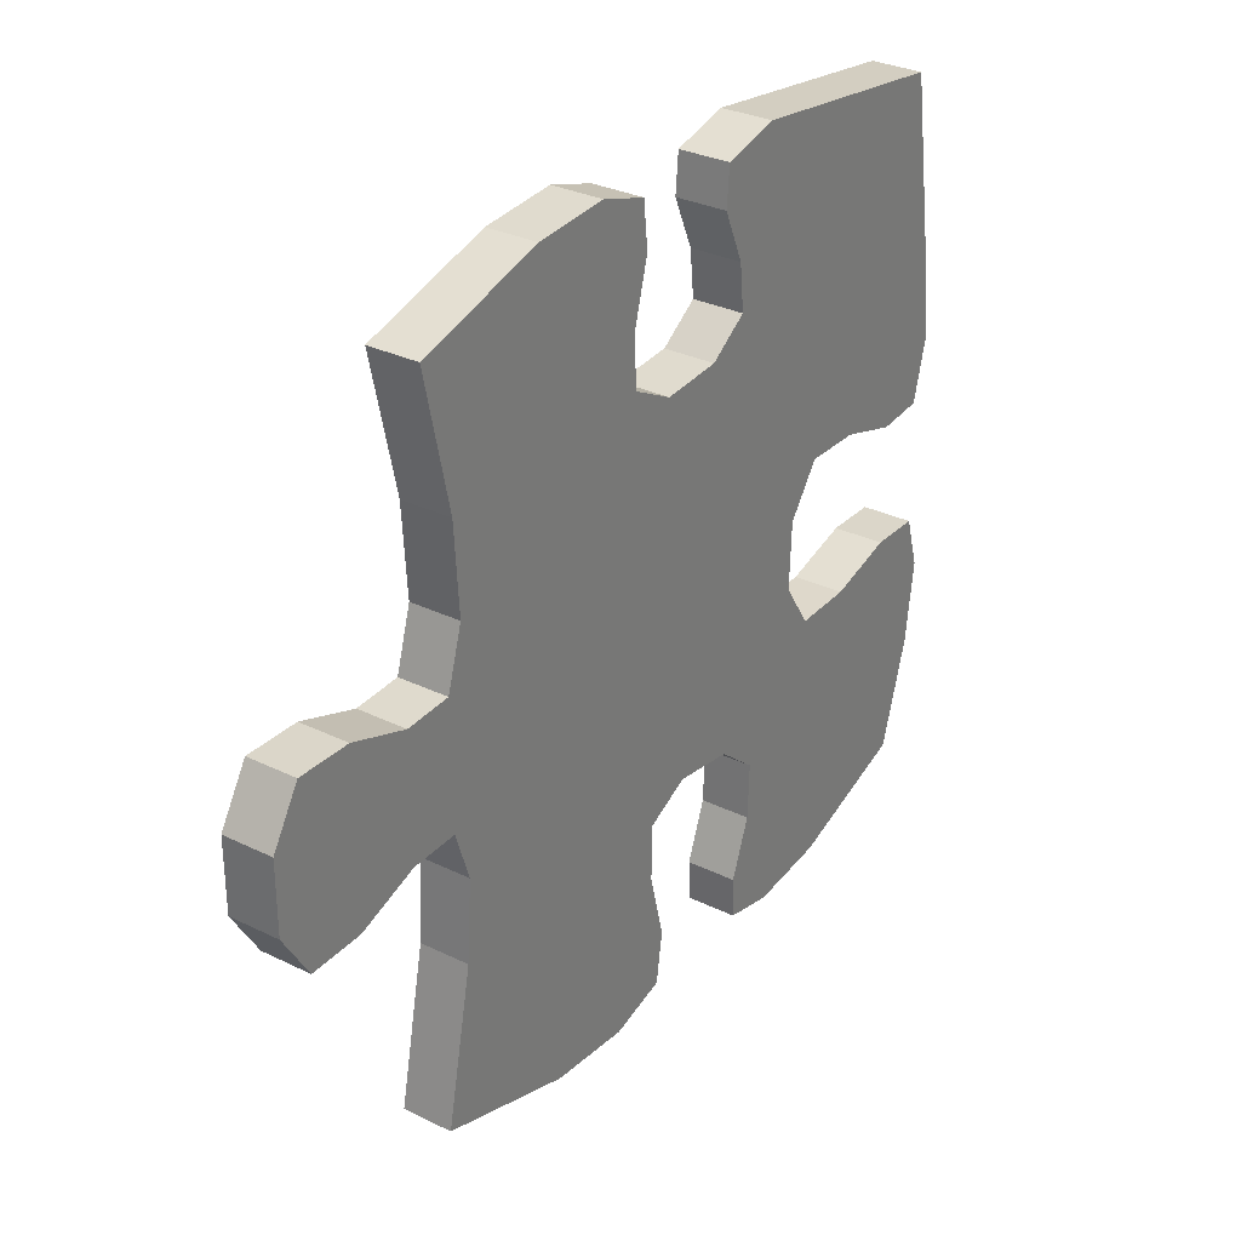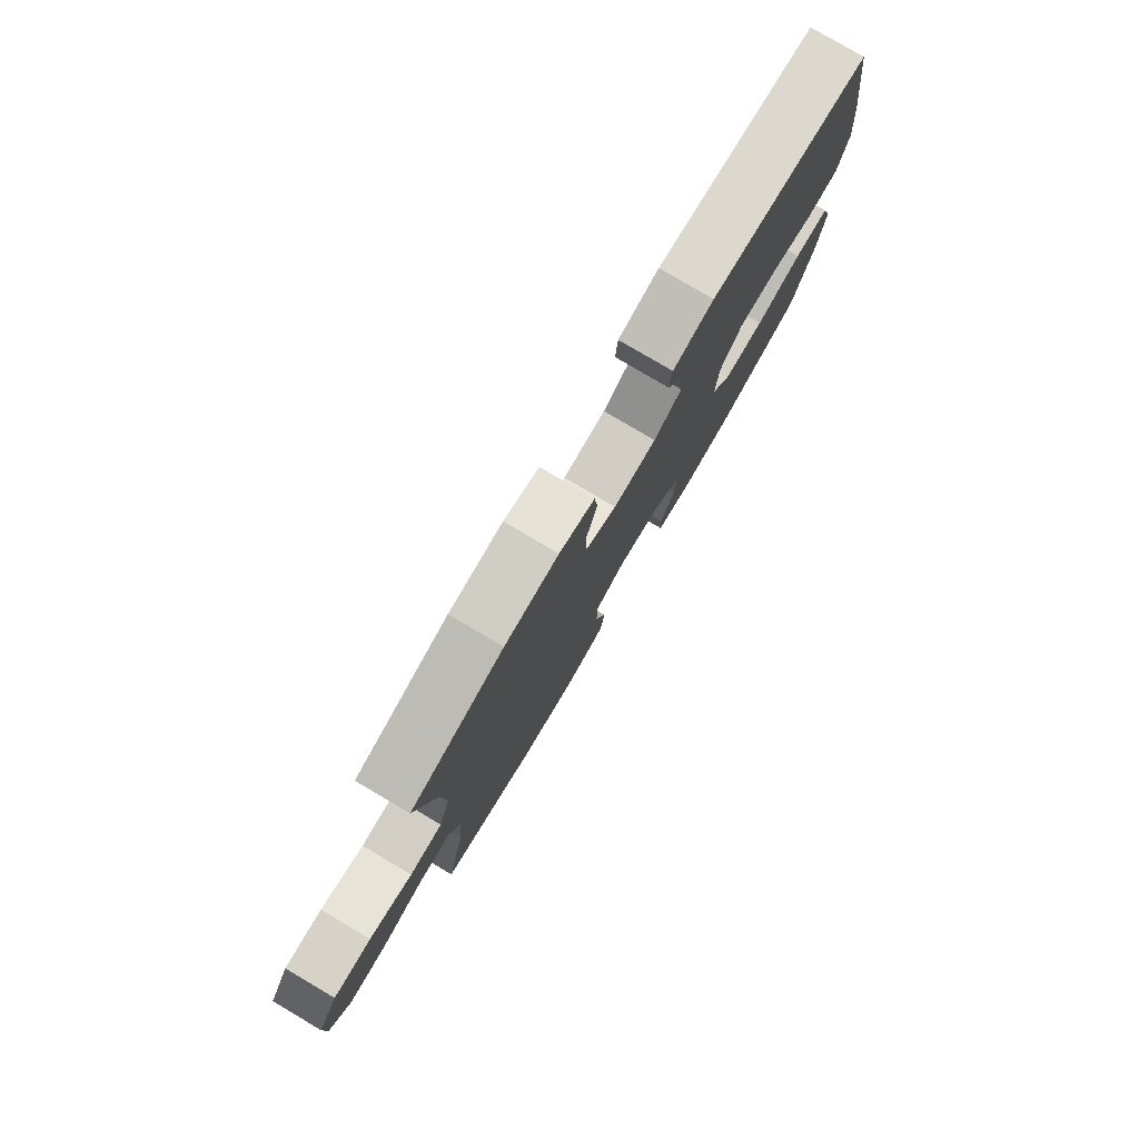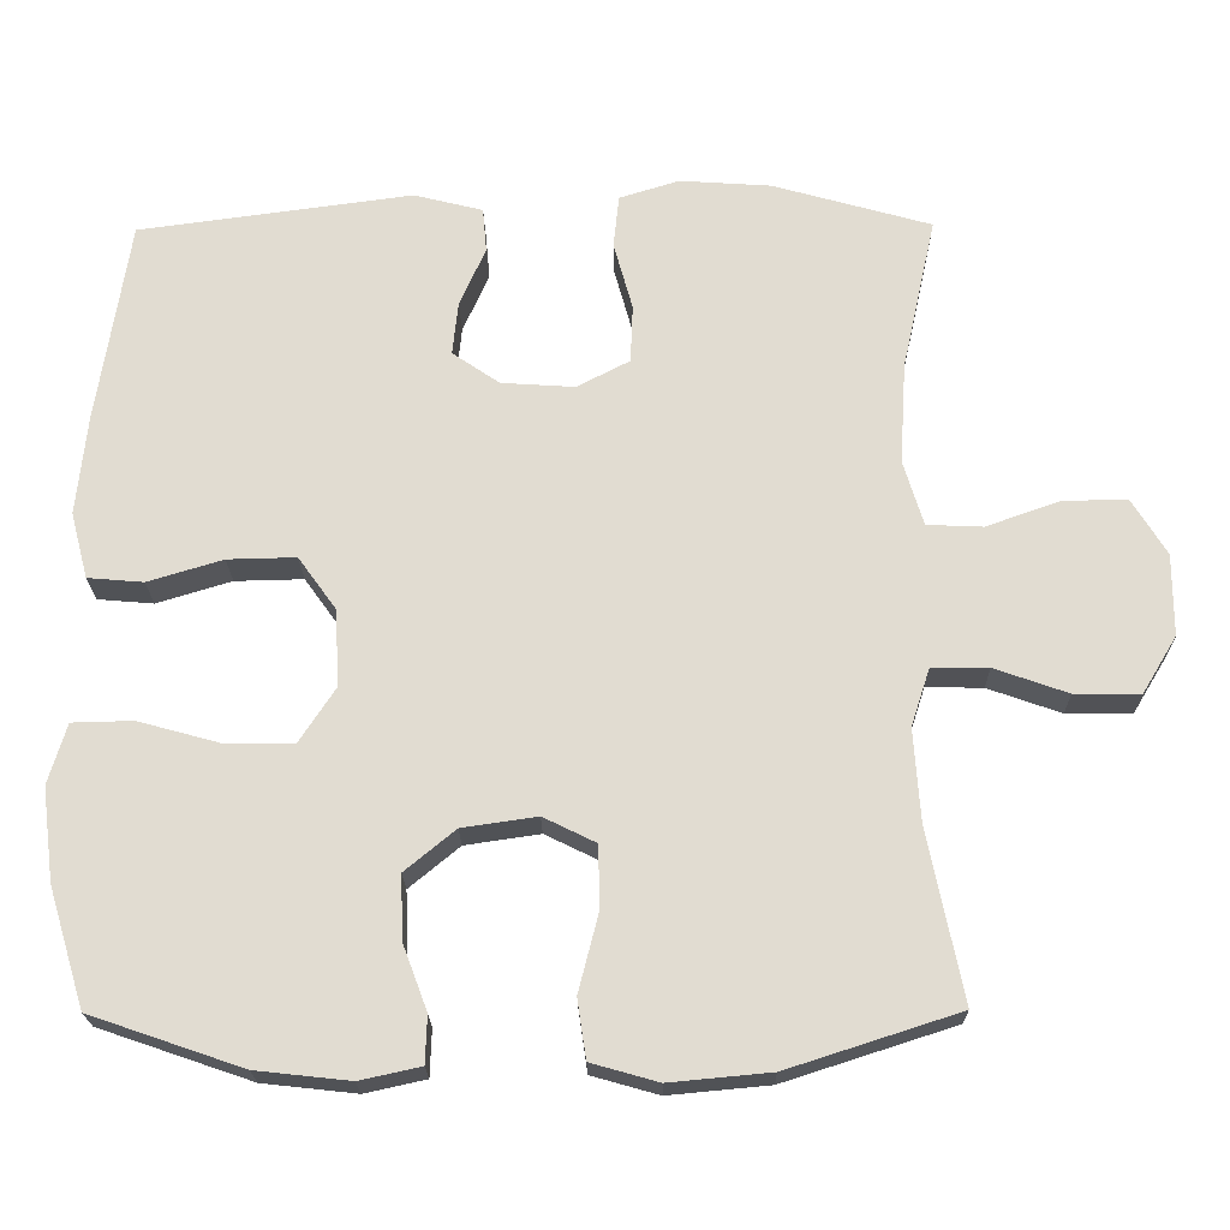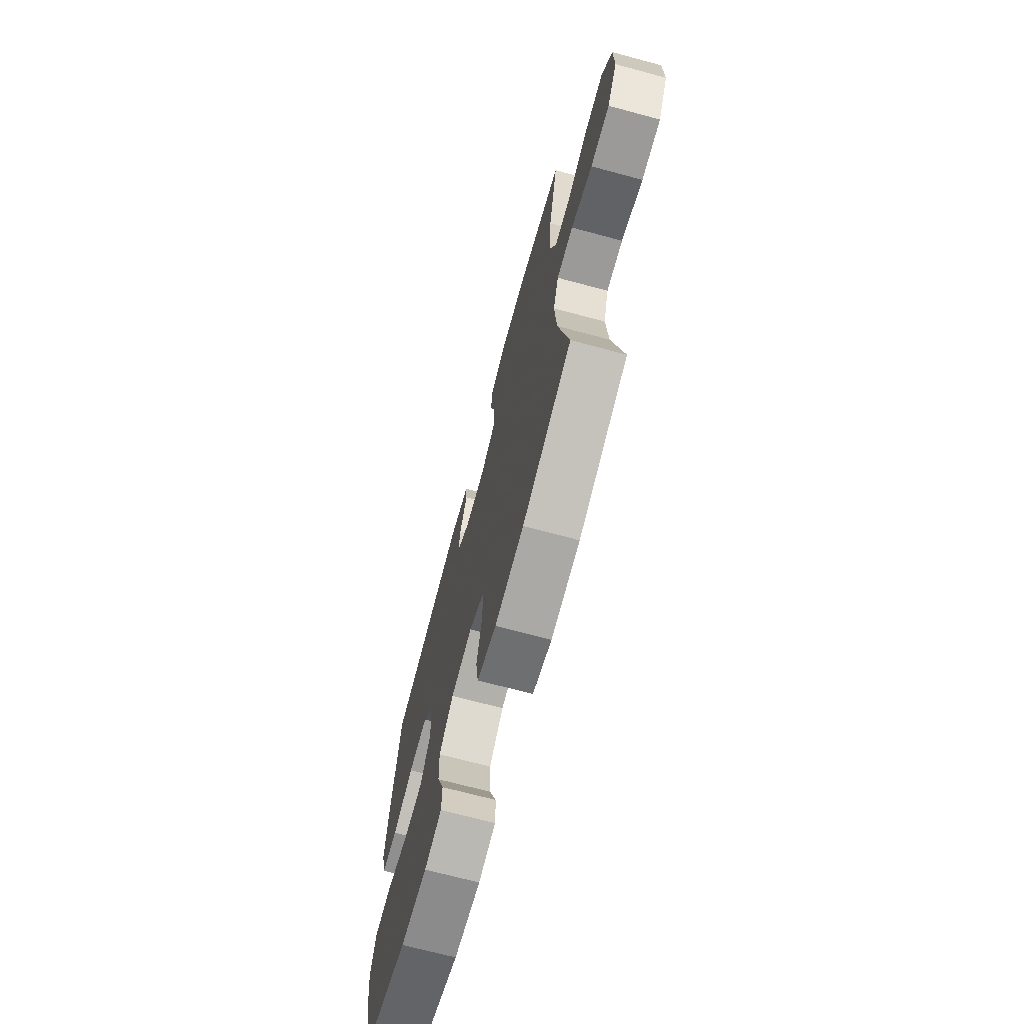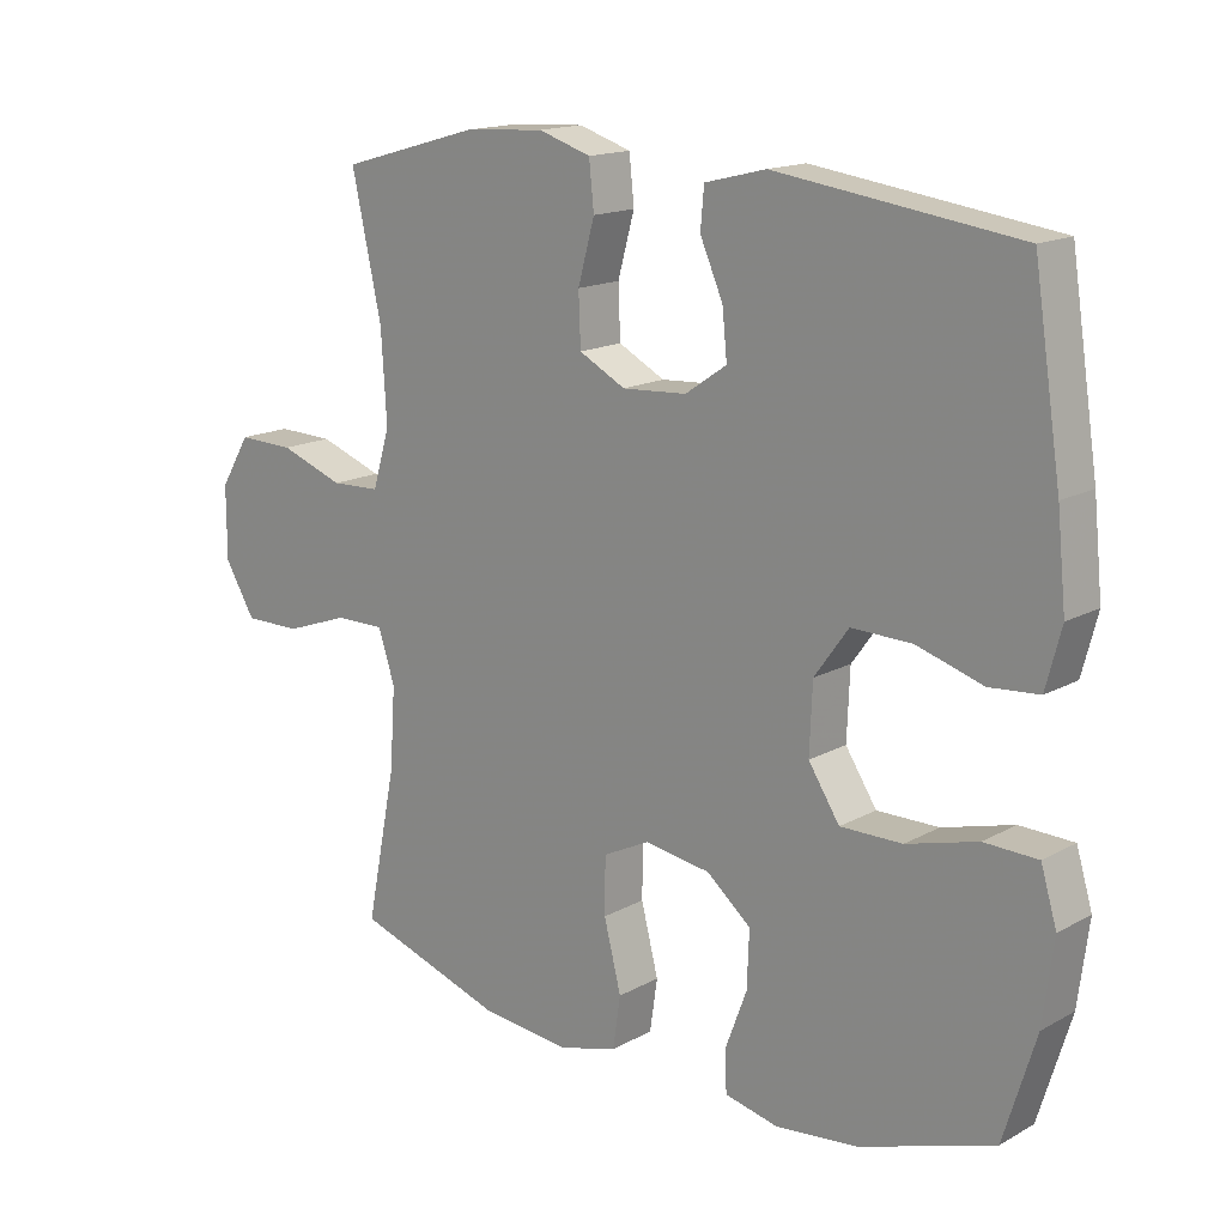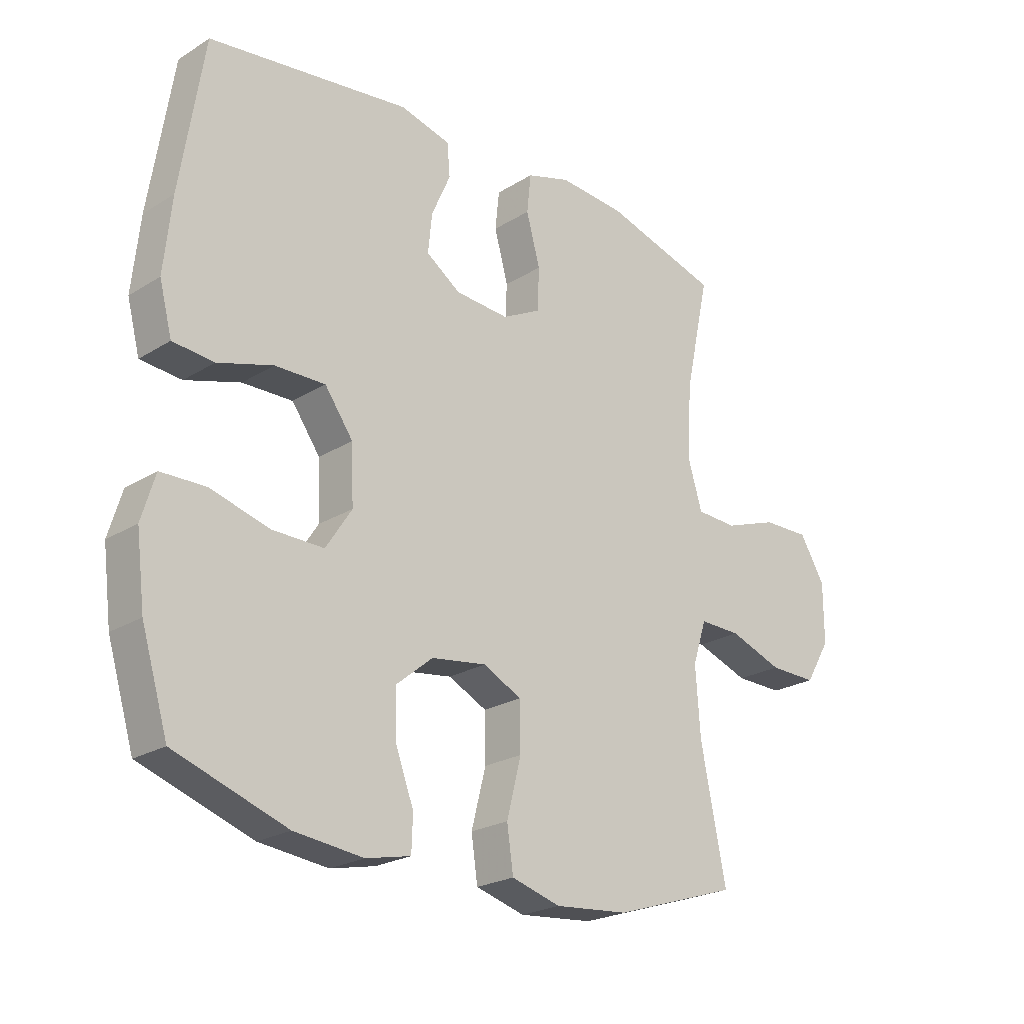
<metadata>
{"format":"obj","ext":"obj","renderer":"f3d","projection":"perspective","resolution":1024,"background":"white","views":[{"elev":31.1,"azim":-55.1,"up":"+Z"},{"elev":79.6,"azim":-59.5,"up":"+Z"},{"elev":-21.2,"azim":-179.2,"up":"+Z"},{"elev":-70.2,"azim":-105.0,"up":"+Z"},{"elev":15.9,"azim":41.5,"up":"+Z"},{"elev":-23.2,"azim":136.2,"up":"+Z"}]}
</metadata>
<code>
v -0.5 0.07 0.5
v -0.299 0.07 0.557
v -0.183 0.07 0.565
v -0.107 0.07 0.541
v -0.1 0.07 0.474
v -0.124 0.07 0.387
v -0.121 0.07 0.313
v -0.054 0.07 0.278
v 0.039 0.07 0.284
v 0.099 0.07 0.325
v 0.092 0.07 0.393
v 0.059 0.07 0.468
v 0.064 0.07 0.525
v 0.152 0.07 0.547
v 0.5 0.07 0.5
v 0.54 0.07 0.24
v 0.553 0.07 0.113
v 0.531 0.07 0.029
v 0.46 0.07 0.023
v 0.365 0.07 0.052
v 0.278 0.07 0.054
v 0.229 0.07 -0.014
v 0.225 0.07 -0.112
v 0.27 0.07 -0.181
v 0.359 0.07 -0.18
v 0.461 0.07 -0.152
v 0.538 0.07 -0.154
v 0.561 0.07 -0.231
v 0.546 0.07 -0.349
v 0.5 0.07 -0.5
v 0.307 0.07 -0.566
v 0.188 0.07 -0.579
v 0.111 0.07 -0.562
v 0.109 0.07 -0.502
v 0.14 0.07 -0.419
v 0.143 0.07 -0.338
v 0.079 0.07 -0.285
v -0.016 0.07 -0.271
v -0.083 0.07 -0.304
v -0.084 0.07 -0.385
v -0.059 0.07 -0.483
v -0.07 0.07 -0.558
v -0.155 0.07 -0.582
v -0.283 0.07 -0.57
v -0.5 0.07 -0.5
v -0.456 0.07 -0.281
v -0.448 0.07 -0.164
v -0.472 0.07 -0.09
v -0.544 0.07 -0.091
v -0.637 0.07 -0.124
v -0.72 0.07 -0.125
v -0.764 0.07 -0.052
v -0.764 0.07 0.052
v -0.72 0.07 0.124
v -0.638 0.07 0.122
v -0.545 0.07 0.089
v -0.474 0.07 0.092
v -0.449 0.07 0.175
v -0.457 0.07 0.304
v -0.5 0 0.5
v -0.299 0 0.557
v -0.183 0 0.565
v -0.107 0 0.541
v -0.1 0 0.474
v -0.124 0 0.387
v -0.121 0 0.313
v -0.054 0 0.278
v 0.039 0 0.284
v 0.099 0 0.325
v 0.092 0 0.393
v 0.059 0 0.468
v 0.064 0 0.525
v 0.152 0 0.547
v 0.5 0 0.5
v 0.54 0 0.24
v 0.553 0 0.113
v 0.531 0 0.029
v 0.46 0 0.023
v 0.365 0 0.052
v 0.278 0 0.054
v 0.229 0 -0.014
v 0.225 0 -0.112
v 0.27 0 -0.181
v 0.359 0 -0.18
v 0.461 0 -0.152
v 0.538 0 -0.154
v 0.561 0 -0.231
v 0.546 0 -0.349
v 0.5 0 -0.5
v 0.307 0 -0.566
v 0.188 0 -0.579
v 0.111 0 -0.562
v 0.109 0 -0.502
v 0.14 0 -0.419
v 0.143 0 -0.338
v 0.079 0 -0.285
v -0.016 0 -0.271
v -0.083 0 -0.304
v -0.084 0 -0.385
v -0.059 0 -0.483
v -0.07 0 -0.558
v -0.155 0 -0.582
v -0.283 0 -0.57
v -0.5 0 -0.5
v -0.456 0 -0.281
v -0.448 0 -0.164
v -0.472 0 -0.09
v -0.544 0 -0.091
v -0.637 0 -0.124
v -0.72 0 -0.125
v -0.764 0 -0.052
v -0.764 0 0.052
v -0.72 0 0.124
v -0.638 0 0.122
v -0.545 0 0.089
v -0.474 0 0.092
v -0.449 0 0.175
v -0.457 0 0.304
f 53 54 55 56
f 53 56 57
f 52 53 57
f 49 50 51 52
f 48 49 52 57
f 47 48 57 58
f 43 44 45 46
f 43 46 47
f 40 41 42 43
f 39 40 43 47
f 38 39 47 58
f 32 33 34 35
f 32 35 36
f 31 32 36
f 30 31 36
f 29 30 36 37
f 25 26 27 28
f 24 25 28 29
f 17 18 19 20
f 17 20 21
f 16 17 21
f 15 16 21
f 14 15 21 22
f 11 12 13 14
f 10 11 14 22
f 3 4 5 6
f 3 6 7
f 59 1 2 3
f 59 3 7
f 58 59 7 8
f 38 58 8 9
f 24 29 37 38
f 23 24 38
f 22 23 38
f 9 10 22 38
f 115 114 113 112
f 116 115 112
f 116 112 111
f 111 110 109 108
f 116 111 108 107
f 117 116 107 106
f 105 104 103 102
f 106 105 102
f 102 101 100 99
f 106 102 99 98
f 117 106 98 97
f 94 93 92 91
f 95 94 91
f 95 91 90
f 95 90 89
f 96 95 89 88
f 87 86 85 84
f 88 87 84 83
f 79 78 77 76
f 80 79 76
f 80 76 75
f 80 75 74
f 81 80 74 73
f 73 72 71 70
f 81 73 70 69
f 65 64 63 62
f 66 65 62
f 62 61 60 118
f 66 62 118
f 67 66 118 117
f 68 67 117 97
f 97 96 88 83
f 97 83 82
f 97 82 81
f 97 81 69 68
f 1 60 61 2
f 2 61 62 3
f 3 62 63 4
f 4 63 64 5
f 5 64 65 6
f 6 65 66 7
f 7 66 67 8
f 8 67 68 9
f 9 68 69 10
f 10 69 70 11
f 11 70 71 12
f 12 71 72 13
f 13 72 73 14
f 14 73 74 15
f 15 74 75 16
f 16 75 76 17
f 17 76 77 18
f 18 77 78 19
f 19 78 79 20
f 20 79 80 21
f 21 80 81 22
f 22 81 82 23
f 23 82 83 24
f 24 83 84 25
f 25 84 85 26
f 26 85 86 27
f 27 86 87 28
f 28 87 88 29
f 29 88 89 30
f 30 89 90 31
f 31 90 91 32
f 32 91 92 33
f 33 92 93 34
f 34 93 94 35
f 35 94 95 36
f 36 95 96 37
f 37 96 97 38
f 38 97 98 39
f 39 98 99 40
f 40 99 100 41
f 41 100 101 42
f 42 101 102 43
f 43 102 103 44
f 44 103 104 45
f 45 104 105 46
f 46 105 106 47
f 47 106 107 48
f 48 107 108 49
f 49 108 109 50
f 50 109 110 51
f 51 110 111 52
f 52 111 112 53
f 53 112 113 54
f 54 113 114 55
f 55 114 115 56
f 56 115 116 57
f 57 116 117 58
f 58 117 118 59
f 59 118 60 1

</code>
